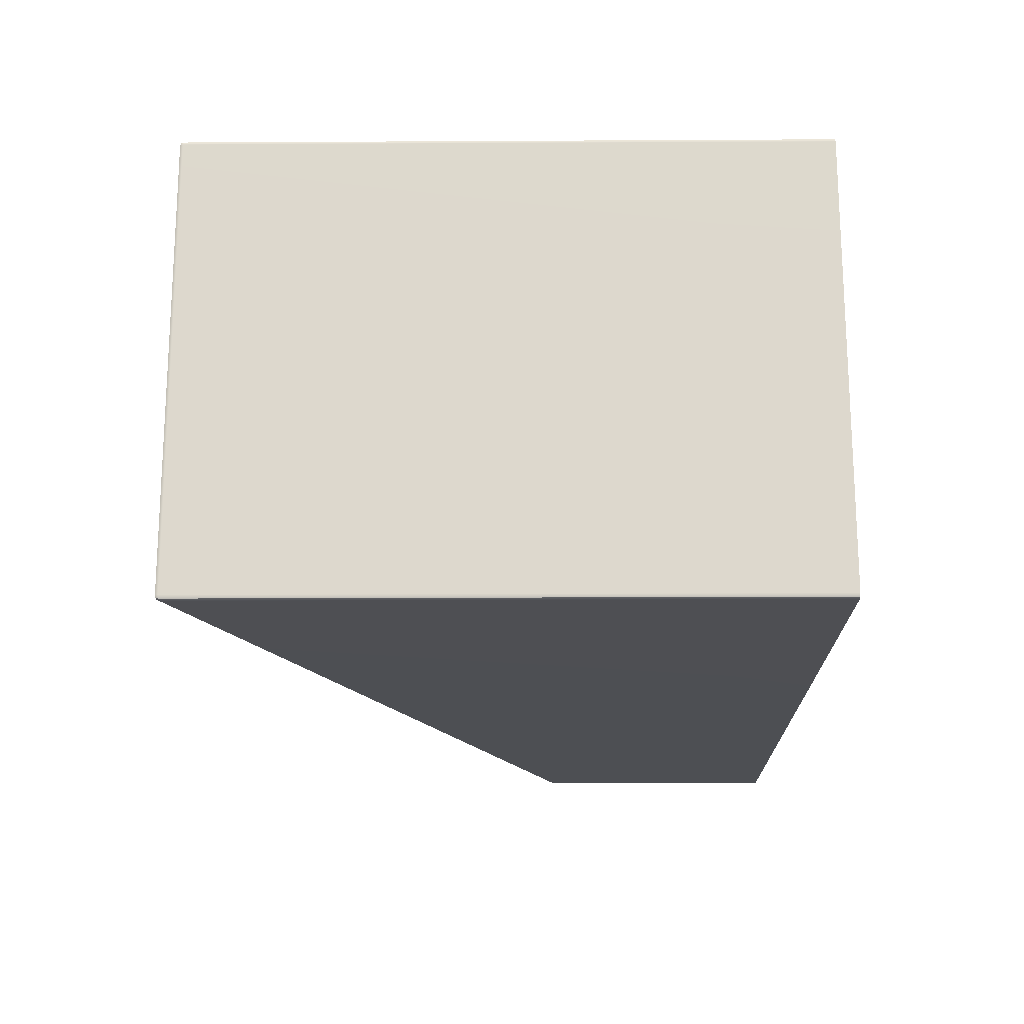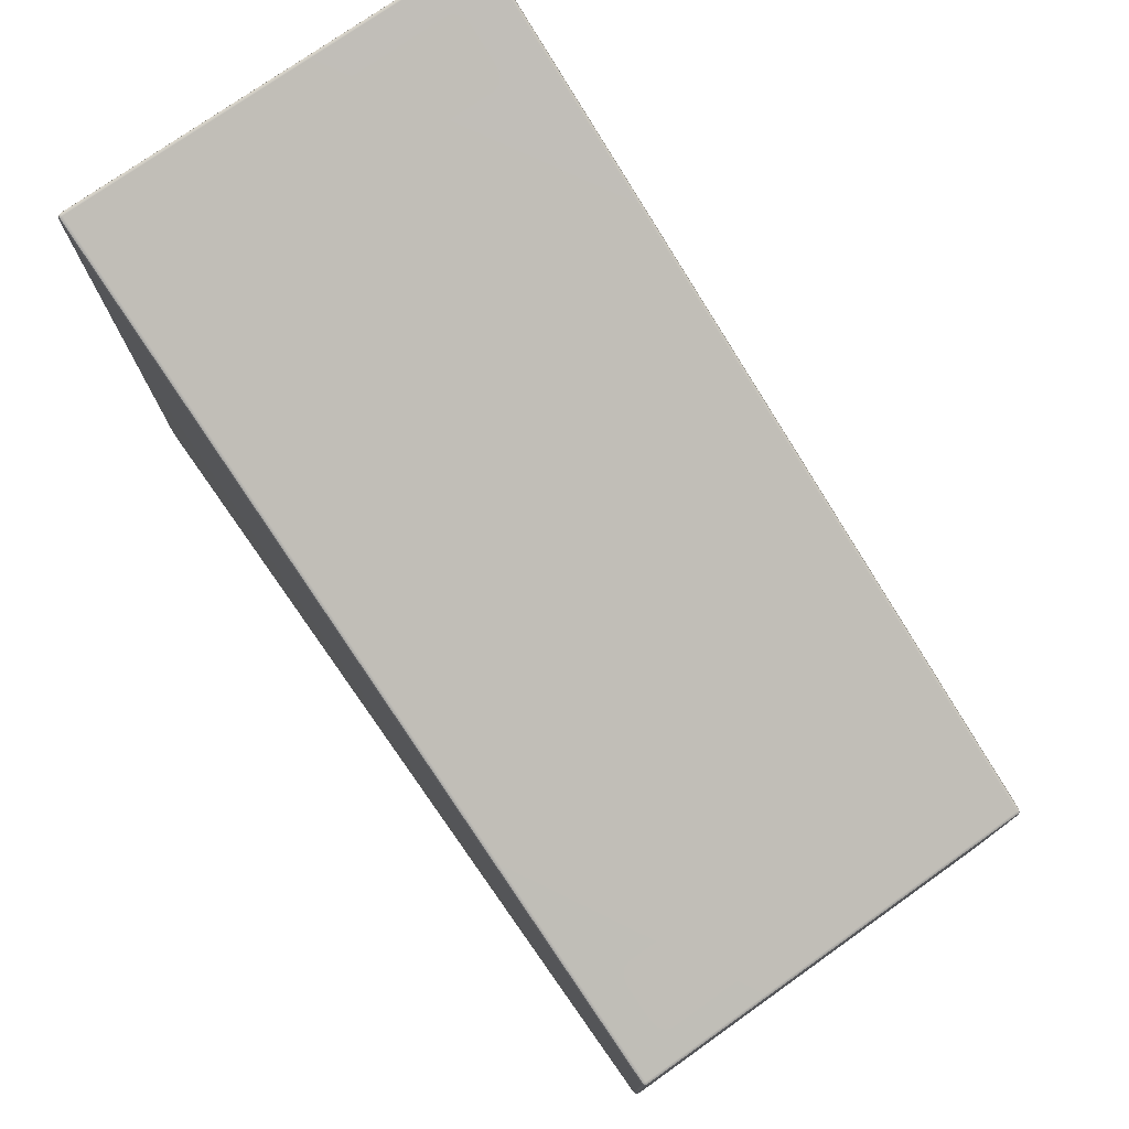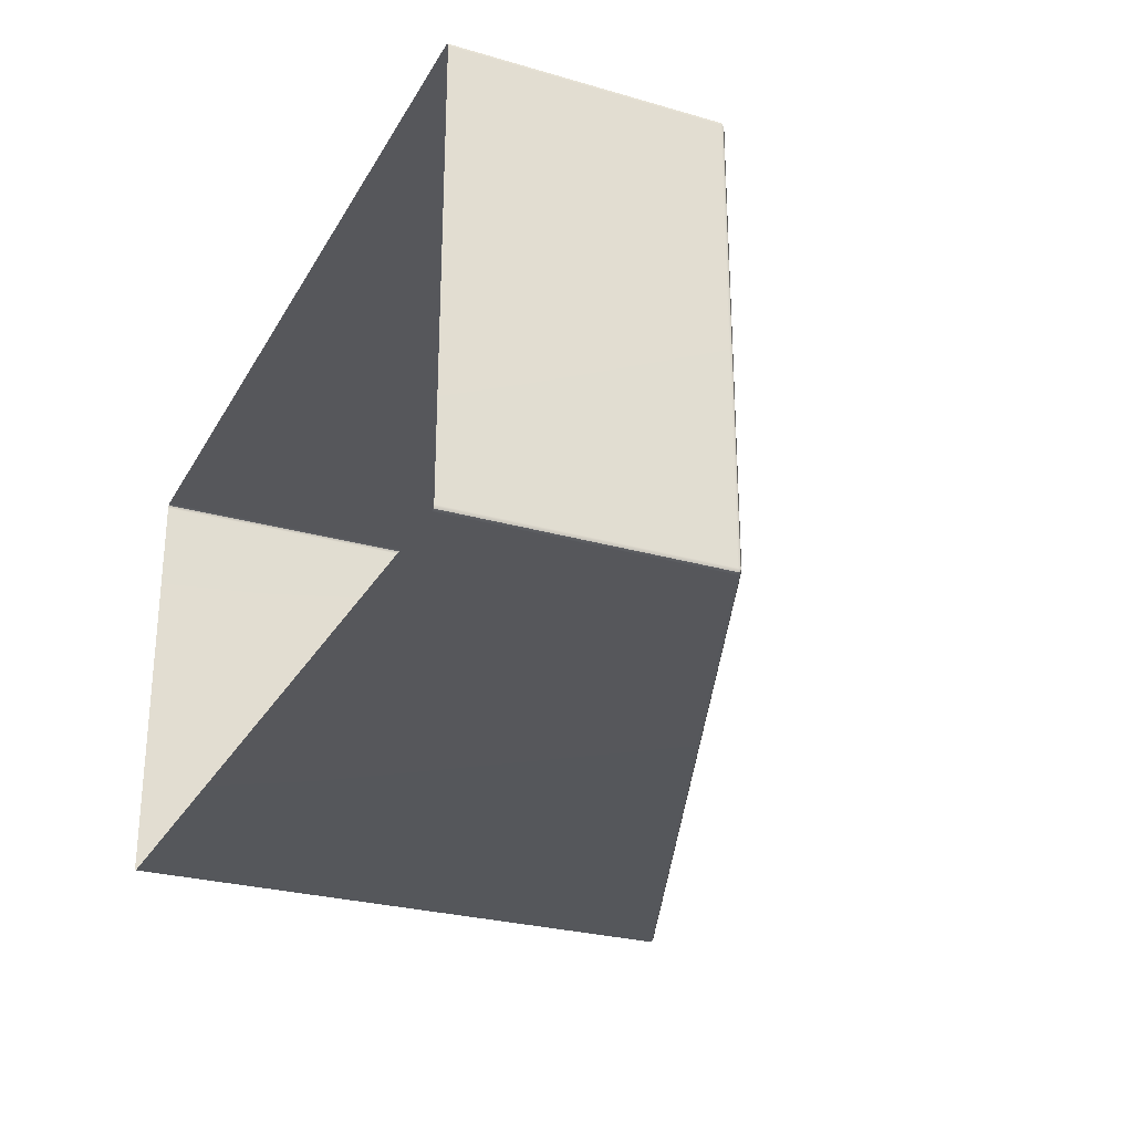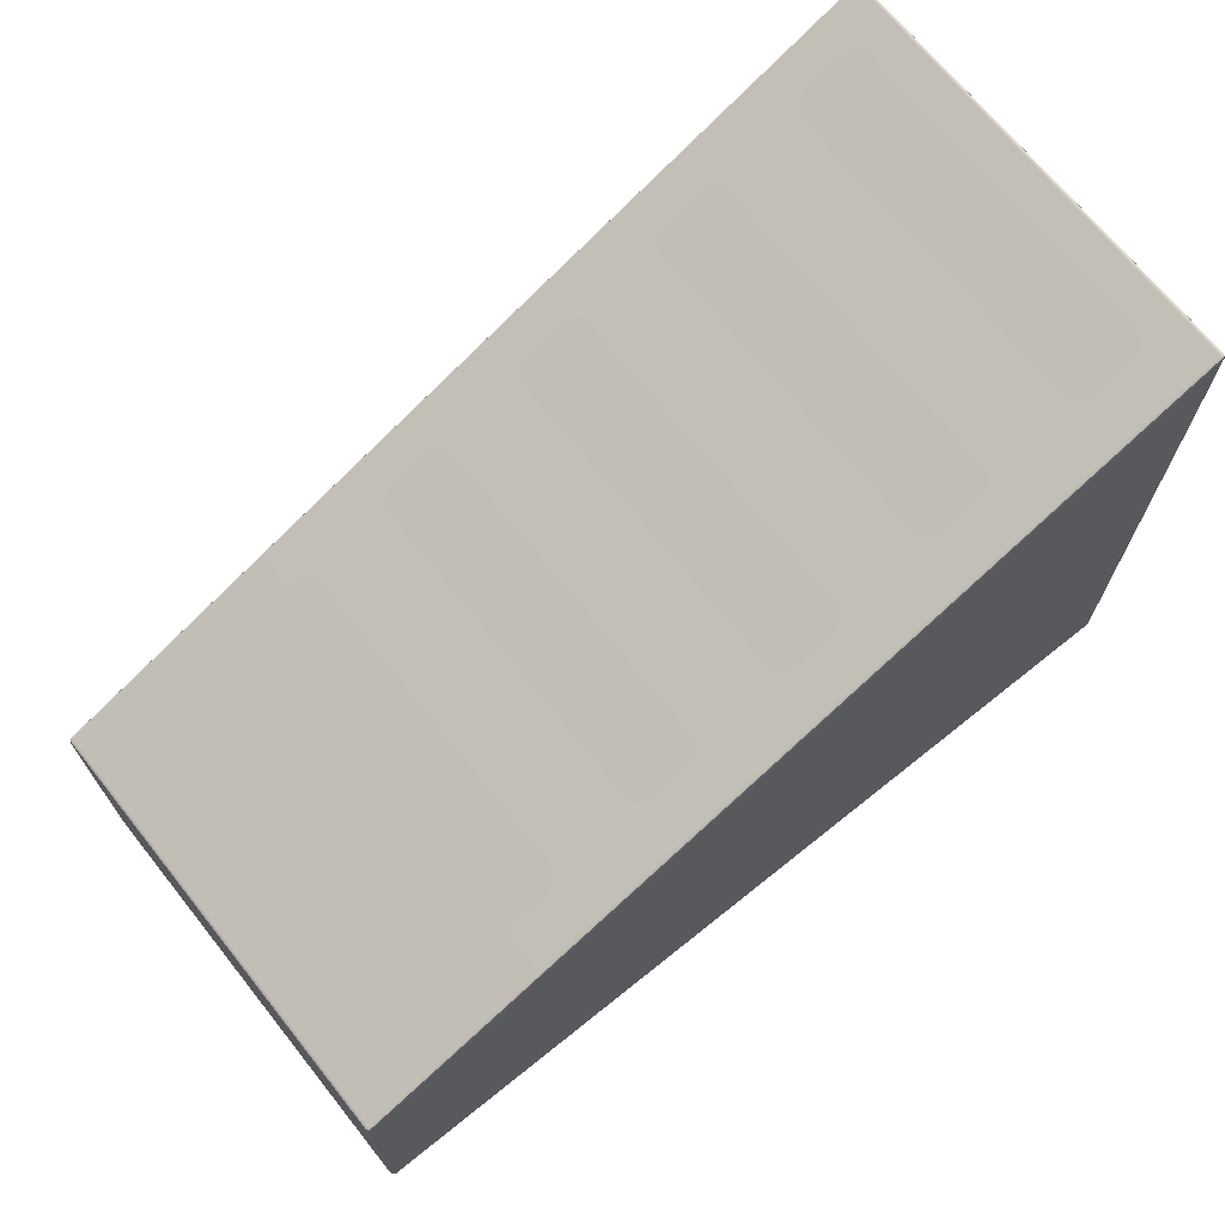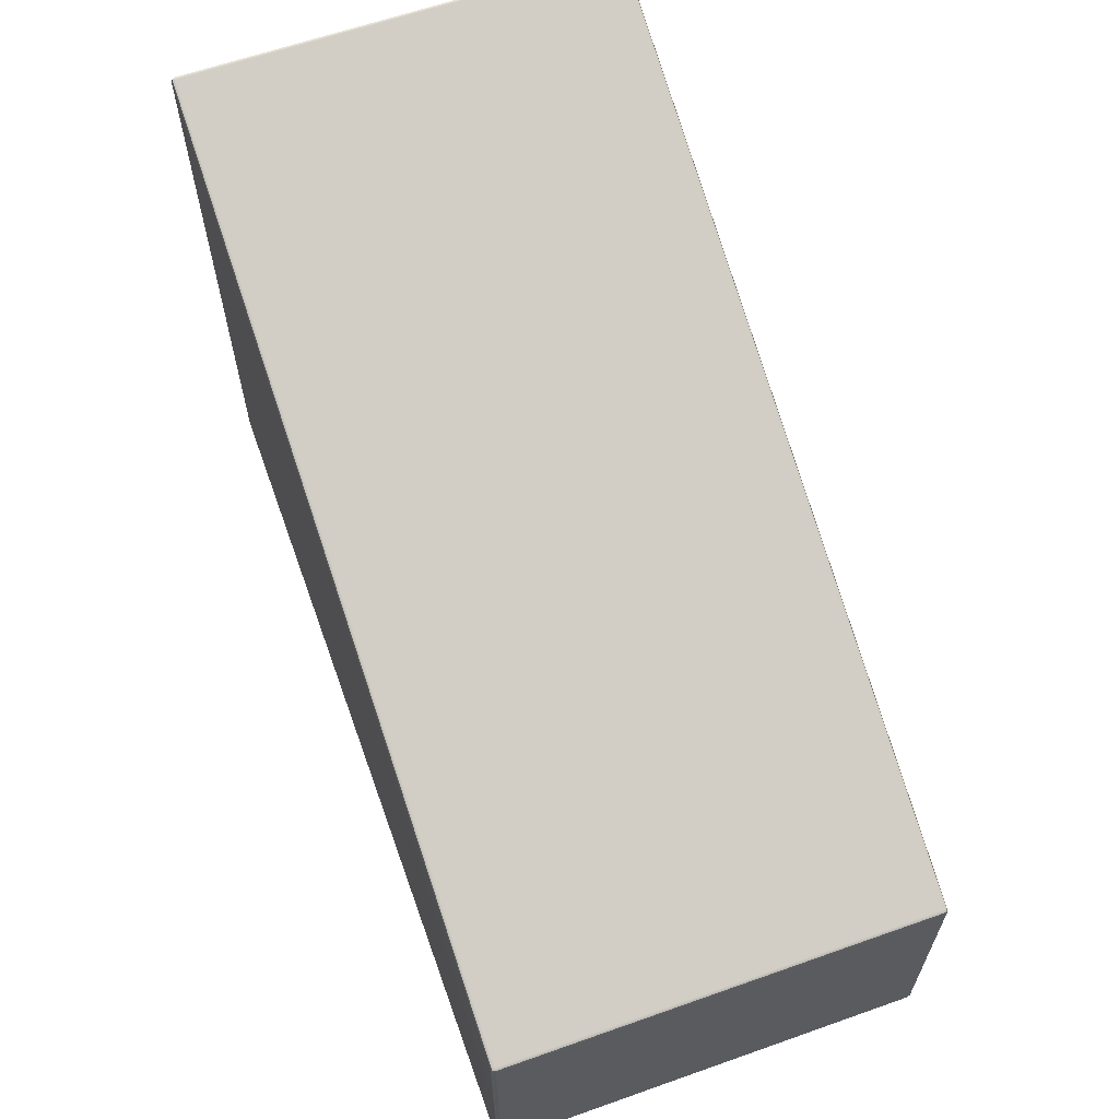
<metadata>
{"format":"obj","ext":"obj","renderer":"f3d","projection":"perspective","resolution":1024,"background":"white","views":[{"elev":-18.0,"azim":-89.4,"up":"+Z"},{"elev":75.7,"azim":54.7,"up":"+Y"},{"elev":-27.1,"azim":65.9,"up":"+Z"},{"elev":69.8,"azim":141.3,"up":"+Y"},{"elev":62.5,"azim":70.3,"up":"+Y"}]}
</metadata>
<code>
g ENV_ramp12_Col
v 4.906 -4.944 2.464
v 4.941 -2.048 2.45
v 4.941 -4.944 2.45
v 4.908 -2.038 2.464
v -4.982 1.917 2.464
v -4.985 -4.944 2.464
v -5.02 -4.944 2.45
v -5.019 1.93 2.45
v 4.941 -4.944 2.45
v 4.941 -2.048 2.45
v 4.956 -2.049 2.414
v 4.956 -4.944 2.415
v 4.956 -4.944 -2.514
v 4.956 -2.049 -2.513
v 4.941 -2.048 -2.549
v 4.941 -4.944 -2.549
v -5.019 1.93 2.45
v -5.02 -4.944 2.45
v -5.034 -4.944 2.415
v -5.034 1.934 2.416
v -5.034 1.933 -2.514
v -5.034 -4.944 -2.514
v -5.02 -4.944 -2.549
v -5.019 1.929 -2.549
v -5.019 1.929 -2.549
v -5.02 -4.944 -2.549
v -4.985 -4.944 -2.563
v -4.982 1.917 -2.563
v 4.908 -2.038 -2.563
v 4.906 -4.944 -2.563
v 4.941 -4.944 -2.549
v 4.941 -2.048 -2.549
v 4.937 -2.018 2.443
v 4.945 -2.013 2.414
v 4.945 -2.013 -2.513
v 4.937 -2.018 -2.542
v 4.945 -2.013 2.414
v 4.937 -2.018 2.443
v 4.912 -2.004 2.45
v 4.916 -1.99 2.414
v 4.945 -2.013 -2.513
v -4.978 1.972 2.416
v -4.98 1.956 2.45
v 4.916 -1.99 -2.513
v -5.016 1.968 2.416
v -5.01 1.959 2.444
v -4.977 1.971 -2.514
v -5.016 1.967 -2.514
v -4.98 1.956 -2.549
v -5.01 1.958 -2.543
v 4.912 -2.004 -2.549
v 4.937 -2.018 -2.542
v 4.912 -2.004 2.45
v 4.937 -2.018 2.443
v -4.98 1.956 2.45
v -5.01 1.959 2.444
v -5.016 1.968 2.416
v -5.01 1.959 2.444
v -5.016 1.967 -2.514
v -5.01 1.958 -2.543
v -4.98 1.956 -2.549
v -5.01 1.958 -2.543
v 4.912 -2.004 -2.549
v 4.937 -2.018 -2.542
v -4.53 1.819 1.999
v -4.226 1.697 1.863
v -4.428 1.778 2.02
v -3.923 1.575 1.999
v -4.226 1.697 1.863
v -3.849 1.545 1.941
v -4.428 1.778 2.02
v -4.226 1.697 1.863
v -4.024 1.616 2.02
v -4.631 1.859 -0.0003428
v -4.631 1.859 1.863
v -4.226 1.697 -0.0003428
v -3.822 1.535 1.863
v -3.822 1.535 -0.0003428
v -4.024 1.616 2.02
v -4.226 1.697 1.863
v -3.923 1.575 1.999
v -3.849 1.545 1.941
v -4.226 1.697 1.863
v -3.822 1.535 1.863
v -4.226 1.697 1.863
v -4.604 1.849 1.941
v -4.631 1.859 1.863
v -4.53 1.819 1.999
v -4.604 1.849 1.941
v -4.226 1.697 1.863
v -4.53 1.819 -1.999
v -4.428 1.778 -2.02
v -4.226 1.697 -1.863
v -3.923 1.575 -1.999
v -3.849 1.545 -1.941
v -4.226 1.697 -1.863
v -4.428 1.778 -2.02
v -4.024 1.616 -2.02
v -4.226 1.697 -1.863
v -4.631 1.859 -0.0003428
v -4.631 1.859 -1.863
v -4.226 1.697 -0.0003428
v -3.822 1.535 -1.863
v -3.822 1.535 -0.0003428
v -4.024 1.616 -2.02
v -3.923 1.575 -1.999
v -4.226 1.697 -1.863
v -3.849 1.545 -1.941
v -3.822 1.535 -1.863
v -4.226 1.697 -1.863
v -4.226 1.697 -1.863
v -4.631 1.859 -1.863
v -4.604 1.849 -1.941
v -4.53 1.819 -1.999
v -4.226 1.697 -1.863
v -4.604 1.849 -1.941
v -2.839 1.14 1.999
v -2.536 1.018 1.863
v -2.738 1.099 2.02
v -2.232 0.8964 1.999
v -2.536 1.018 1.863
v -2.158 0.8666 1.941
v -2.738 1.099 2.02
v -2.536 1.018 1.863
v -2.333 0.937 2.02
v -2.94 1.181 -0.0003428
v -2.94 1.181 1.863
v -2.536 1.018 -0.0003428
v -2.131 0.8558 1.863
v -2.131 0.8558 -0.0003428
v -2.333 0.937 2.02
v -2.536 1.018 1.863
v -2.232 0.8964 1.999
v -2.158 0.8666 1.941
v -2.536 1.018 1.863
v -2.131 0.8558 1.863
v -2.536 1.018 1.863
v -2.913 1.17 1.941
v -2.94 1.181 1.863
v -2.839 1.14 1.999
v -2.913 1.17 1.941
v -2.536 1.018 1.863
v -2.839 1.14 -1.999
v -2.738 1.099 -2.02
v -2.536 1.018 -1.863
v -2.232 0.8964 -1.999
v -2.158 0.8666 -1.941
v -2.536 1.018 -1.863
v -2.738 1.099 -2.02
v -2.333 0.937 -2.02
v -2.536 1.018 -1.863
v -2.94 1.181 -0.0003428
v -2.94 1.181 -1.863
v -2.536 1.018 -0.0003428
v -2.131 0.8558 -1.863
v -2.131 0.8558 -0.0003428
v -2.333 0.937 -2.02
v -2.232 0.8964 -1.999
v -2.536 1.018 -1.863
v -2.158 0.8666 -1.941
v -2.131 0.8558 -1.863
v -2.536 1.018 -1.863
v -2.536 1.018 -1.863
v -2.94 1.181 -1.863
v -2.913 1.17 -1.941
v -2.839 1.14 -1.999
v -2.536 1.018 -1.863
v -2.913 1.17 -1.941
v -1.149 0.4612 1.999
v -0.8452 0.3394 1.863
v -1.048 0.4206 2.02
v -0.5418 0.2176 1.999
v -0.8452 0.3394 1.863
v -0.4678 0.1878 1.941
v -1.048 0.4206 2.02
v -0.8452 0.3394 1.863
v -0.6429 0.2582 2.02
v -1.25 0.5018 -0.0003428
v -1.25 0.5018 1.863
v -0.8452 0.3394 -0.0003428
v -0.4407 0.177 1.863
v -0.4407 0.177 -0.0003428
v -0.6429 0.2582 2.02
v -0.8452 0.3394 1.863
v -0.5418 0.2176 1.999
v -0.4678 0.1878 1.941
v -0.8452 0.3394 1.863
v -0.4407 0.177 1.863
v -0.8452 0.3394 1.863
v -1.223 0.491 1.941
v -1.25 0.5018 1.863
v -1.149 0.4612 1.999
v -1.223 0.491 1.941
v -0.8452 0.3394 1.863
v -1.149 0.4612 -1.999
v -1.048 0.4206 -2.02
v -0.8452 0.3394 -1.863
v -0.5418 0.2176 -1.999
v -0.4678 0.1878 -1.941
v -0.8452 0.3394 -1.863
v -1.048 0.4206 -2.02
v -0.6429 0.2582 -2.02
v -0.8452 0.3394 -1.863
v -1.25 0.5018 -0.0003428
v -1.25 0.5018 -1.863
v -0.8452 0.3394 -0.0003428
v -0.4407 0.177 -1.863
v -0.4407 0.177 -0.0003428
v -0.6429 0.2582 -2.02
v -0.5418 0.2176 -1.999
v -0.8452 0.3394 -1.863
v -0.4678 0.1878 -1.941
v -0.4407 0.177 -1.863
v -0.8452 0.3394 -1.863
v -0.8452 0.3394 -1.863
v -1.25 0.5018 -1.863
v -1.223 0.491 -1.941
v -1.149 0.4612 -1.999
v -0.8452 0.3394 -1.863
v -1.223 0.491 -1.941
v 0.5418 -0.2176 1.999
v 0.8452 -0.3394 1.863
v 0.6429 -0.2582 2.02
v 1.149 -0.4612 1.999
v 0.8452 -0.3394 1.863
v 1.223 -0.491 1.941
v 0.6429 -0.2582 2.02
v 0.8452 -0.3394 1.863
v 1.048 -0.4206 2.02
v 0.4407 -0.177 -0.0003428
v 0.4407 -0.177 1.863
v 0.8452 -0.3394 -0.0003428
v 1.25 -0.5018 1.863
v 1.25 -0.5018 -0.0003428
v 1.048 -0.4206 2.02
v 0.8452 -0.3394 1.863
v 1.149 -0.4612 1.999
v 1.223 -0.491 1.941
v 0.8452 -0.3394 1.863
v 1.25 -0.5018 1.863
v 0.8452 -0.3394 1.863
v 0.4678 -0.1878 1.941
v 0.4407 -0.177 1.863
v 0.5418 -0.2176 1.999
v 0.4678 -0.1878 1.941
v 0.8452 -0.3394 1.863
v 0.5418 -0.2176 -1.999
v 0.6429 -0.2582 -2.02
v 0.8452 -0.3394 -1.863
v 1.149 -0.4612 -1.999
v 1.223 -0.491 -1.941
v 0.8452 -0.3394 -1.863
v 0.6429 -0.2582 -2.02
v 1.048 -0.4206 -2.02
v 0.8452 -0.3394 -1.863
v 0.4407 -0.177 -0.0003428
v 0.4407 -0.177 -1.863
v 0.8452 -0.3394 -0.0003428
v 1.25 -0.5018 -1.863
v 1.25 -0.5018 -0.0003428
v 1.048 -0.4206 -2.02
v 1.149 -0.4612 -1.999
v 0.8452 -0.3394 -1.863
v 1.223 -0.491 -1.941
v 1.25 -0.5018 -1.863
v 0.8452 -0.3394 -1.863
v 0.8452 -0.3394 -1.863
v 0.4407 -0.177 -1.863
v 0.4678 -0.1878 -1.941
v 0.5418 -0.2176 -1.999
v 0.8452 -0.3394 -1.863
v 0.4678 -0.1878 -1.941
v 2.232 -0.8964 1.999
v 2.536 -1.018 1.863
v 2.333 -0.937 2.02
v 2.839 -1.14 1.999
v 2.536 -1.018 1.863
v 2.913 -1.17 1.941
v 2.333 -0.937 2.02
v 2.536 -1.018 1.863
v 2.738 -1.099 2.02
v 2.131 -0.8558 -0.0003428
v 2.131 -0.8558 1.863
v 2.536 -1.018 -0.0003428
v 2.94 -1.181 1.863
v 2.94 -1.181 -0.0003428
v 2.738 -1.099 2.02
v 2.536 -1.018 1.863
v 2.839 -1.14 1.999
v 2.913 -1.17 1.941
v 2.536 -1.018 1.863
v 2.94 -1.181 1.863
v 2.536 -1.018 1.863
v 2.158 -0.8666 1.941
v 2.131 -0.8558 1.863
v 2.232 -0.8964 1.999
v 2.158 -0.8666 1.941
v 2.536 -1.018 1.863
v 2.232 -0.8964 -1.999
v 2.333 -0.937 -2.02
v 2.536 -1.018 -1.863
v 2.839 -1.14 -1.999
v 2.913 -1.17 -1.941
v 2.536 -1.018 -1.863
v 2.333 -0.937 -2.02
v 2.738 -1.099 -2.02
v 2.536 -1.018 -1.863
v 2.131 -0.8558 -0.0003428
v 2.131 -0.8558 -1.863
v 2.536 -1.018 -0.0003428
v 2.94 -1.181 -1.863
v 2.94 -1.181 -0.0003428
v 2.738 -1.099 -2.02
v 2.839 -1.14 -1.999
v 2.536 -1.018 -1.863
v 2.913 -1.17 -1.941
v 2.94 -1.181 -1.863
v 2.536 -1.018 -1.863
v 2.536 -1.018 -1.863
v 2.131 -0.8558 -1.863
v 2.158 -0.8666 -1.941
v 2.232 -0.8964 -1.999
v 2.536 -1.018 -1.863
v 2.158 -0.8666 -1.941
v 3.923 -1.575 1.999
v 4.226 -1.697 1.863
v 4.024 -1.616 2.02
v 4.53 -1.819 1.999
v 4.226 -1.697 1.863
v 4.604 -1.849 1.941
v 4.024 -1.616 2.02
v 4.226 -1.697 1.863
v 4.428 -1.778 2.02
v 3.822 -1.535 -0.0003428
v 3.822 -1.535 1.863
v 4.226 -1.697 -0.0003428
v 4.631 -1.859 1.863
v 4.631 -1.859 -0.0003428
v 4.428 -1.778 2.02
v 4.226 -1.697 1.863
v 4.53 -1.819 1.999
v 4.604 -1.849 1.941
v 4.226 -1.697 1.863
v 4.631 -1.859 1.863
v 4.226 -1.697 1.863
v 3.849 -1.545 1.941
v 3.822 -1.535 1.863
v 3.923 -1.575 1.999
v 3.849 -1.545 1.941
v 4.226 -1.697 1.863
v 3.923 -1.575 -1.999
v 4.024 -1.616 -2.02
v 4.226 -1.697 -1.863
v 4.53 -1.819 -1.999
v 4.604 -1.849 -1.941
v 4.226 -1.697 -1.863
v 4.024 -1.616 -2.02
v 4.428 -1.778 -2.02
v 4.226 -1.697 -1.863
v 3.822 -1.535 -0.0003428
v 3.822 -1.535 -1.863
v 4.226 -1.697 -0.0003428
v 4.631 -1.859 -1.863
v 4.631 -1.859 -0.0003428
v 4.428 -1.778 -2.02
v 4.53 -1.819 -1.999
v 4.226 -1.697 -1.863
v 4.604 -1.849 -1.941
v 4.631 -1.859 -1.863
v 4.226 -1.697 -1.863
v 4.226 -1.697 -1.863
v 3.822 -1.535 -1.863
v 3.849 -1.545 -1.941
v 3.923 -1.575 -1.999
v 4.226 -1.697 -1.863
v 3.849 -1.545 -1.941
g ENV_ramp12_Col_0
f 3 2 1
f 2 4 1
f 1 4 5
f 6 1 5
f 7 6 5
f 8 7 5
f 11 10 9
f 12 11 9
f 12 13 11
f 13 14 11
f 14 13 15
f 13 16 15
f 19 18 17
f 20 19 17
f 19 20 21
f 22 19 21
f 23 22 21
f 24 23 21
f 27 26 25
f 28 27 25
f 27 28 29
f 30 27 29
f 31 30 29
f 32 31 29
g ENV_ramp12_Col_1
f 34 33 10
f 11 34 10
f 11 14 34
f 14 35 34
f 14 15 35
f 15 36 35
f 39 38 37
f 40 39 37
f 37 41 40
f 40 42 39
f 42 43 39
f 41 44 40
f 40 44 42
f 42 45 43
f 45 46 43
f 42 47 45
f 44 47 42
f 47 48 45
f 47 49 48
f 47 44 49
f 49 50 48
f 44 51 49
f 44 41 51
f 41 52 51
f 2 54 53
f 4 2 53
f 53 55 4
f 55 5 4
f 5 55 8
f 55 56 8
f 17 58 57
f 20 17 57
f 57 59 20
f 59 21 20
f 21 59 24
f 59 60 24
f 25 62 61
f 28 25 61
f 61 63 28
f 63 29 28
f 29 63 32
f 63 64 32
g ENV_ramp12_Col_2
f 67 66 65
f 70 69 68
f 73 72 71
f 75 72 74
f 72 76 74
f 76 72 77
f 78 76 77
f 81 80 79
f 84 83 82
f 87 86 85
f 90 89 88
f 93 92 91
f 96 95 94
f 99 98 97
f 99 101 100
f 102 99 100
f 99 102 103
f 102 104 103
f 107 106 105
f 110 109 108
f 113 112 111
f 116 115 114
f 119 118 117
f 122 121 120
f 125 124 123
f 127 124 126
f 124 128 126
f 128 124 129
f 130 128 129
f 133 132 131
f 136 135 134
f 139 138 137
f 142 141 140
f 145 144 143
f 148 147 146
f 151 150 149
f 151 153 152
f 154 151 152
f 151 154 155
f 154 156 155
f 159 158 157
f 162 161 160
f 165 164 163
f 168 167 166
f 171 170 169
f 174 173 172
f 177 176 175
f 179 176 178
f 176 180 178
f 180 176 181
f 182 180 181
f 185 184 183
f 188 187 186
f 191 190 189
f 194 193 192
f 197 196 195
f 200 199 198
f 203 202 201
f 203 205 204
f 206 203 204
f 203 206 207
f 206 208 207
f 211 210 209
f 214 213 212
f 217 216 215
f 220 219 218
f 223 222 221
f 226 225 224
f 229 228 227
f 231 228 230
f 228 232 230
f 232 228 233
f 234 232 233
f 237 236 235
f 240 239 238
f 243 242 241
f 246 245 244
f 249 248 247
f 252 251 250
f 255 254 253
f 255 257 256
f 258 255 256
f 255 258 259
f 258 260 259
f 263 262 261
f 266 265 264
f 269 268 267
f 272 271 270
f 275 274 273
f 278 277 276
f 281 280 279
f 283 280 282
f 280 284 282
f 284 280 285
f 286 284 285
f 289 288 287
f 292 291 290
f 295 294 293
f 298 297 296
f 301 300 299
f 304 303 302
f 307 306 305
f 307 309 308
f 310 307 308
f 307 310 311
f 310 312 311
f 315 314 313
f 318 317 316
f 321 320 319
f 324 323 322
f 327 326 325
f 330 329 328
f 333 332 331
f 335 332 334
f 332 336 334
f 336 332 337
f 338 336 337
f 341 340 339
f 344 343 342
f 347 346 345
f 350 349 348
f 353 352 351
f 356 355 354
f 359 358 357
f 359 361 360
f 362 359 360
f 359 362 363
f 362 364 363
f 367 366 365
f 370 369 368
f 373 372 371
f 376 375 374

</code>
